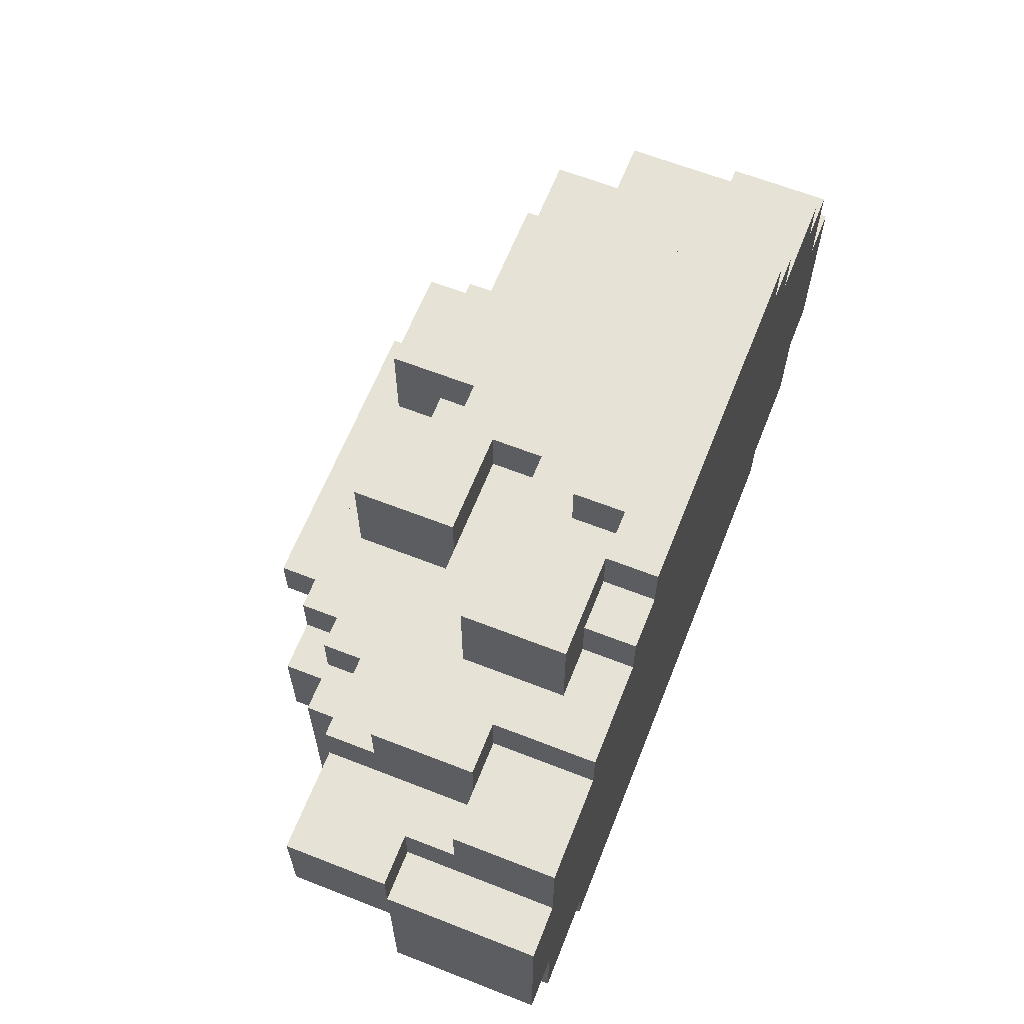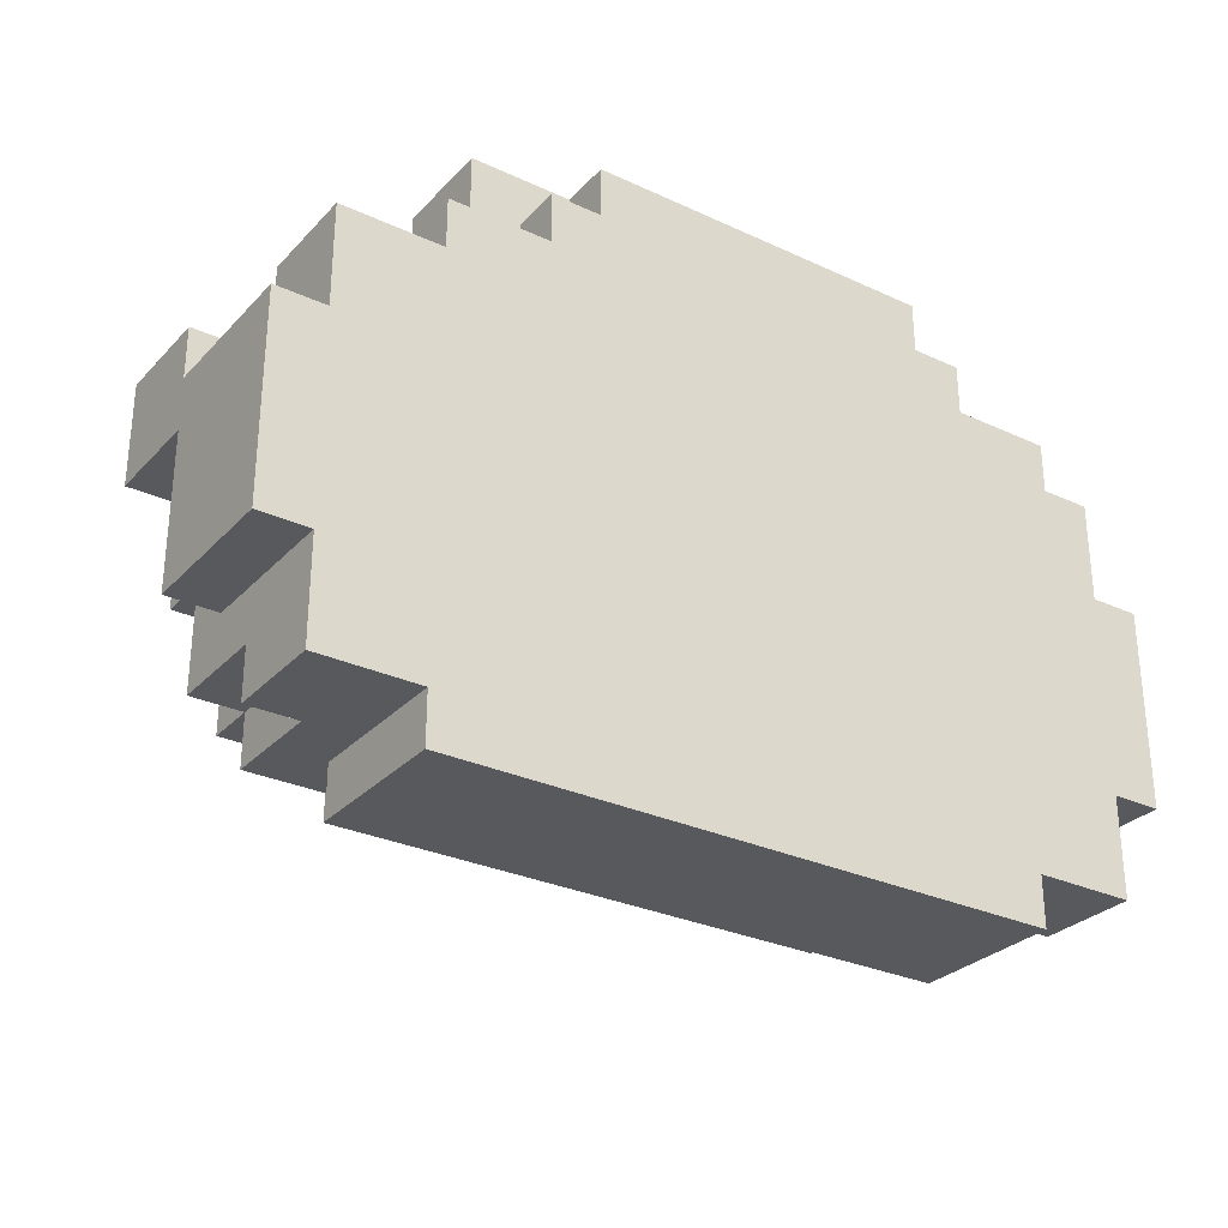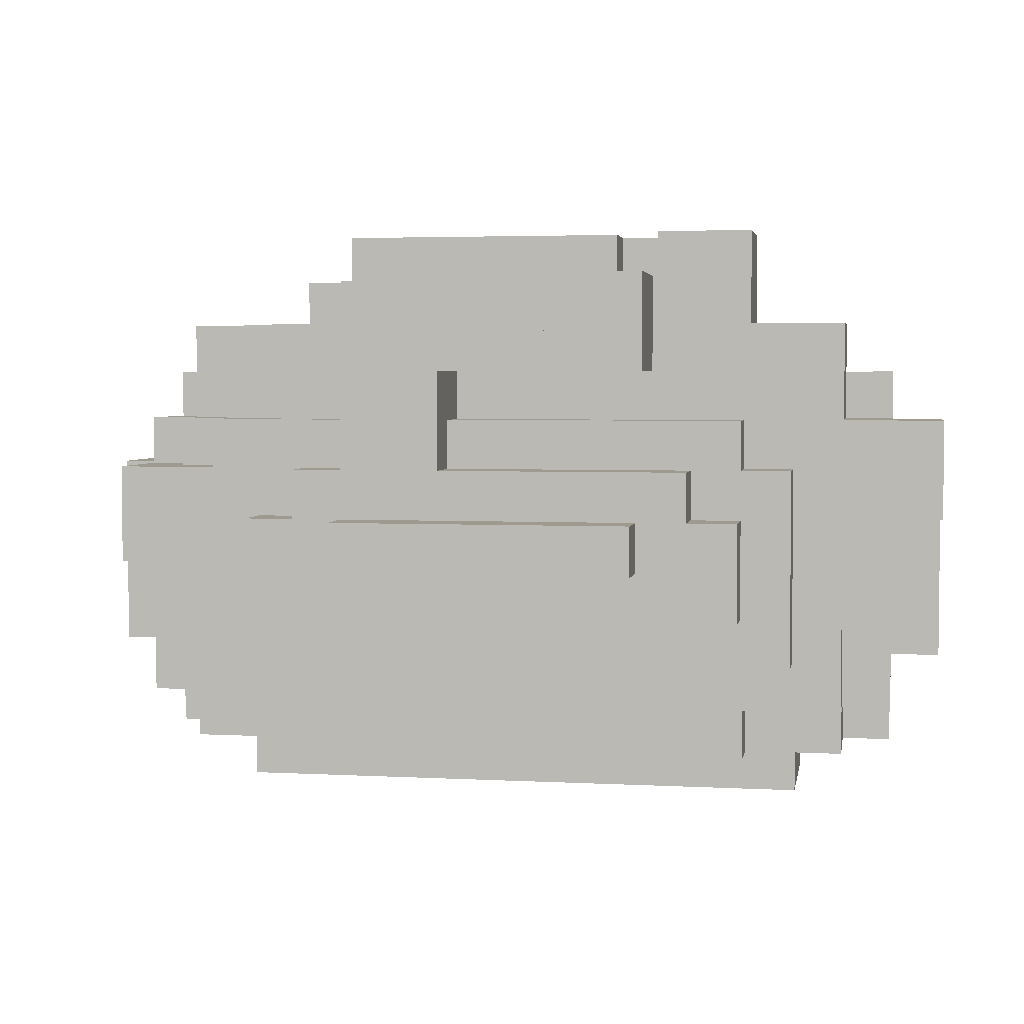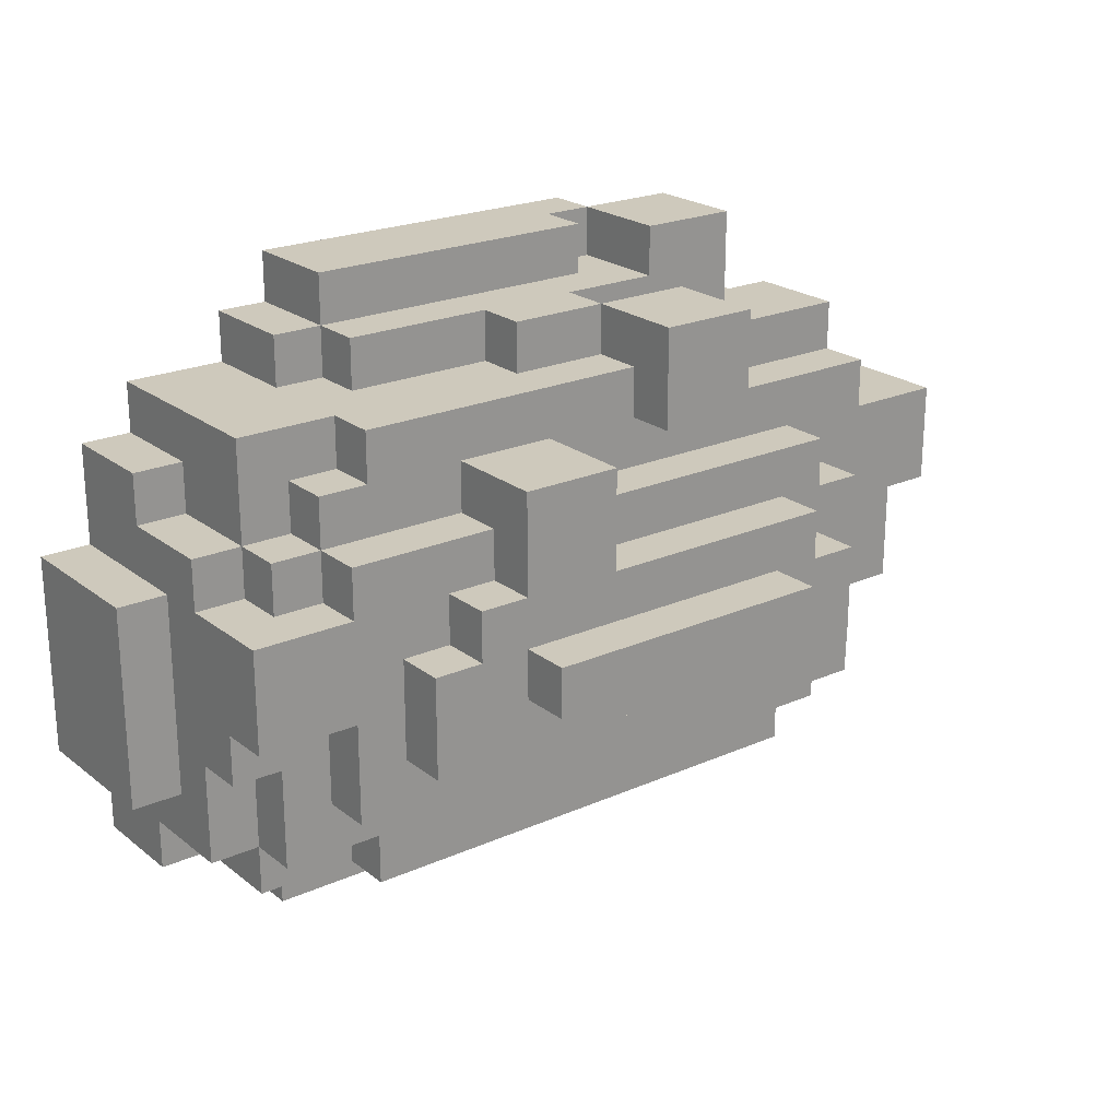
<metadata>
{"format":"obj","ext":"obj","renderer":"f3d","projection":"perspective","resolution":1024,"background":"white","views":[{"elev":63.7,"azim":-68.4,"up":"+Z"},{"elev":-29.5,"azim":-34.3,"up":"+Z"},{"elev":3.6,"azim":-170.0,"up":"+Z"},{"elev":22.4,"azim":142.6,"up":"+Z"}]}
</metadata>
<code>
v -9 0 2
v -9 0 -2
v -9 3 3
v -9 3 2
v -9 3 1
v -9 3 -2
v -9 5 3
v -9 5 1
v -8 0 4
v -8 0 2
v -8 0 -2
v -8 0 -4
v -8 2 4
v -8 2 3
v -8 2 -3
v -8 2 -4
v -8 3 3
v -8 3 2
v -8 3 1
v -8 3 -2
v -8 4 -1
v -8 4 -3
v -8 5 1
v -8 5 -1
v -7 2 5
v -7 2 4
v -7 2 3
v -7 2 -3
v -7 2 -4
v -7 4 5
v -7 4 4
v -7 4 3
v -7 4 -1
v -7 4 -3
v -7 4 -4
v -7 5 4
v -7 5 3
v -7 5 -1
v -7 5 -3
v -6 0 5
v -6 0 4
v -6 0 -4
v -6 0 -5
v -6 2 5
v -6 2 4
v -6 3 -4
v -6 3 -5
v -6 5 2
v -6 5 -2
v -6 6 2
v -6 6 -2
v -5 1 7
v -5 1 5
v -5 3 7
v -5 3 5
v -5 4 -3
v -5 4 -4
v -5 5 3
v -5 5 2
v -5 5 -3
v -5 5 -4
v -5 6 3
v -5 6 2
v -5 6 1
v -5 6 -1
v -5 7 1
v -5 7 -1
v -4 0 6
v -4 0 5
v -4 1 6
v -4 1 5
v -4 6 2
v -4 6 1
v -4 7 2
v -4 7 1
v -3 0 7
v -3 0 6
v -3 1 7
v -3 1 6
v -3 4 6
v -3 4 5
v -3 4 4
v -3 5 5
v -3 5 4
v -3 6 6
v -3 6 4
v -3 7 1
v -3 7 -0
v -3 8 1
v -3 8 -0
v -2 1 7
v -2 1 6
v -2 2 7
v -2 2 6
v -1 3 6
v -1 3 5
v -1 4 6
v -1 4 5
v 1 5 4
v 1 5 3
v 1 6 3
v 1 6 2
v 1 7 4
v 1 7 2
v -3 1 7
v -3 1 6
v -3 3 7
v -3 3 6
v -1 4 6
v -1 4 5
v -1 5 5
v -1 5 4
v -1 6 6
v -1 6 4
v 1 3 6
v 1 3 5
v 1 4 6
v 1 4 5
v 3 5 4
v 3 5 3
v 3 6 3
v 3 6 2
v 3 7 4
v 3 7 2
v 3 7 1
v 3 7 -0
v 3 8 1
v 3 8 -0
v 4 0 7
v 4 0 6
v 4 1 7
v 4 1 6
v 4 2 7
v 4 2 6
v 4 2 5
v 4 3 6
v 4 3 5
v 4 6 2
v 4 6 1
v 4 7 2
v 4 7 1
v 5 0 6
v 5 0 5
v 5 2 6
v 5 2 5
v 5 4 5
v 5 4 4
v 5 4 -3
v 5 4 -4
v 5 5 5
v 5 5 4
v 5 5 -3
v 5 5 -4
v 5 6 1
v 5 6 -1
v 5 7 1
v 5 7 -1
v 6 0 -4
v 6 0 -5
v 6 3 -4
v 6 3 -5
v 6 4 4
v 6 4 3
v 6 5 4
v 6 5 3
v 6 5 2
v 6 5 -0
v 6 5 -2
v 6 6 3
v 6 6 2
v 6 6 -0
v 6 6 -2
v 7 0 5
v 7 0 4
v 7 2 5
v 7 2 4
v 7 2 3
v 7 2 -3
v 7 2 -4
v 7 4 5
v 7 4 4
v 7 4 3
v 7 4 2
v 7 4 -1
v 7 4 -3
v 7 4 -4
v 7 5 3
v 7 5 2
v 7 5 -1
v 7 5 -3
v 8 0 4
v 8 0 2
v 8 0 -2
v 8 0 -4
v 8 2 4
v 8 2 3
v 8 2 -3
v 8 2 -4
v 8 3 2
v 8 3 -2
v 8 4 3
v 8 4 2
v 8 4 1
v 8 4 -1
v 8 4 -3
v 8 5 1
v 8 5 -0
v 8 5 -1
v 8 6 2
v 8 6 -0
v 9 0 2
v 9 0 -2
v 9 3 2
v 9 3 -2
v -5 1 7
v -5 3 7
v -3 0 7
v -3 1 7
v -3 3 7
v -2 1 7
v -2 2 7
v 3 1 7
v 3 2 7
v 4 0 7
v 4 1 7
v 4 2 7
v -4 0 6
v -4 1 6
v -3 0 6
v -3 1 6
v -3 3 6
v -3 4 6
v -3 6 6
v -2 1 6
v -2 2 6
v -1 3 6
v -1 4 6
v -1 6 6
v 1 3 6
v 1 4 6
v 3 2 6
v 4 0 6
v 4 1 6
v 4 2 6
v 4 3 6
v 5 0 6
v 5 2 6
v -7 2 5
v -7 4 5
v -6 0 5
v -6 2 5
v -6 3 5
v -5 1 5
v -5 3 5
v -5 4 5
v -4 0 5
v -4 1 5
v -3 3 5
v -3 4 5
v -1 3 5
v -1 4 5
v -1 5 5
v 1 3 5
v 1 4 5
v 4 2 5
v 4 3 5
v 4 4 5
v 4 5 5
v 5 0 5
v 5 2 5
v 5 4 5
v 5 5 5
v 6 2 5
v 6 4 5
v 7 0 5
v 7 2 5
v 7 4 5
v -8 0 4
v -8 2 4
v -7 2 4
v -7 4 4
v -7 5 4
v -6 0 4
v -6 2 4
v -5 4 4
v -5 5 4
v -3 4 4
v -3 5 4
v 1 5 4
v 1 7 4
v 3 5 4
v 3 7 4
v 5 4 4
v 5 5 4
v 6 4 4
v 6 5 4
v 7 0 4
v 7 2 4
v 8 0 4
v 8 2 4
v -9 3 3
v -9 5 3
v -8 2 3
v -8 3 3
v -8 4 3
v -7 2 3
v -7 4 3
v -7 5 3
v -5 5 3
v -5 6 3
v 1 5 3
v 1 6 3
v 3 5 3
v 3 6 3
v 5 5 3
v 5 6 3
v 6 4 3
v 6 5 3
v 6 6 3
v 7 2 3
v 7 4 3
v 7 5 3
v 8 2 3
v 8 4 3
v -9 0 2
v -9 3 2
v -8 0 2
v -8 3 2
v -6 5 2
v -6 6 2
v -5 5 2
v -5 6 2
v -4 6 2
v -4 7 2
v 1 6 2
v 1 7 2
v 3 6 2
v 3 7 2
v 4 6 2
v 4 7 2
v 6 5 2
v 6 6 2
v 7 4 2
v 7 5 2
v 8 0 2
v 8 3 2
v 8 4 2
v 8 6 2
v 9 0 2
v 9 3 2
v -5 6 1
v -5 7 1
v -4 6 1
v -4 7 1
v -3 7 1
v -3 8 1
v 3 7 1
v 3 8 1
v 4 6 1
v 4 7 1
v 5 6 1
v 5 7 1
v -3 5 4
v -3 6 4
v -1 5 4
v -1 6 4
v -9 3 1
v -9 5 1
v -8 3 1
v -8 5 1
v -3 7 -0
v -3 8 -0
v 3 7 -0
v 3 8 -0
v 6 5 -0
v 6 6 -0
v 8 5 -0
v 8 6 -0
v -8 4 -1
v -8 5 -1
v -7 4 -1
v -7 5 -1
v -5 6 -1
v -5 7 -1
v 5 6 -1
v 5 7 -1
v 7 4 -1
v 7 5 -1
v 8 4 -1
v 8 5 -1
v -9 0 -2
v -9 3 -2
v -8 0 -2
v -8 3 -2
v -6 5 -2
v -6 6 -2
v 6 5 -2
v 6 6 -2
v 8 0 -2
v 8 3 -2
v 9 0 -2
v 9 3 -2
v -8 2 -3
v -8 4 -3
v -7 2 -3
v -7 4 -3
v -7 5 -3
v -5 4 -3
v -5 5 -3
v 5 4 -3
v 5 5 -3
v 7 2 -3
v 7 4 -3
v 7 5 -3
v 8 2 -3
v 8 4 -3
v -8 0 -4
v -8 2 -4
v -7 2 -4
v -7 4 -4
v -6 0 -4
v -6 3 -4
v -5 4 -4
v -5 5 -4
v 5 4 -4
v 5 5 -4
v 6 0 -4
v 6 3 -4
v 7 2 -4
v 7 4 -4
v 8 0 -4
v 8 2 -4
v -6 0 -5
v -6 3 -5
v 6 0 -5
v 6 3 -5
v -3 0 7
v 4 0 7
v -4 0 6
v -3 0 6
v 4 0 6
v 5 0 6
v -6 0 5
v -4 0 5
v 5 0 5
v 7 0 5
v -8 0 4
v -6 0 4
v 7 0 4
v 8 0 4
v -9 0 2
v -8 0 2
v 8 0 2
v 9 0 2
v -9 0 -2
v -8 0 -2
v 8 0 -2
v 9 0 -2
v -8 0 -4
v -6 0 -4
v 6 0 -4
v 8 0 -4
v -6 0 -5
v 6 0 -5
v -5 1 7
v -3 1 7
v -4 1 6
v -3 1 6
v -5 1 5
v -4 1 5
v -7 2 5
v -6 2 5
v -7 2 4
v -6 2 4
v -9 3 3
v -8 3 3
v -9 3 2
v -8 3 2
v -3 4 6
v -1 4 6
v -3 4 5
v -1 4 5
v -3 1 7
v -2 1 7
v -3 1 6
v -2 1 6
v -2 2 7
v 3 2 7
v 4 2 7
v -2 2 6
v 3 2 6
v 4 2 6
v 5 2 6
v 4 2 5
v 5 2 5
v -8 2 4
v -7 2 4
v 7 2 4
v 8 2 4
v -8 2 3
v -7 2 3
v 7 2 3
v 8 2 3
v -8 2 -3
v -7 2 -3
v 7 2 -3
v 8 2 -3
v -8 2 -4
v -7 2 -4
v 7 2 -4
v 8 2 -4
v -5 3 7
v -3 3 7
v -3 3 6
v -1 3 6
v 1 3 6
v 4 3 6
v -5 3 5
v -3 3 5
v -1 3 5
v 1 3 5
v 4 3 5
v 8 3 2
v 9 3 2
v -9 3 1
v -8 3 1
v -9 3 -2
v -8 3 -2
v 8 3 -2
v 9 3 -2
v -6 3 -4
v 6 3 -4
v -6 3 -5
v 6 3 -5
v -1 4 6
v 1 4 6
v -7 4 5
v -5 4 5
v -3 4 5
v -1 4 5
v 1 4 5
v 5 4 5
v 6 4 5
v 7 4 5
v -7 4 4
v -5 4 4
v -3 4 4
v 5 4 4
v 6 4 4
v 7 4 4
v 6 4 3
v 7 4 3
v 8 4 3
v 7 4 2
v 8 4 2
v -8 4 -1
v -7 4 -1
v 7 4 -1
v 8 4 -1
v -8 4 -3
v -7 4 -3
v -5 4 -3
v 5 4 -3
v 7 4 -3
v 8 4 -3
v -7 4 -4
v -5 4 -4
v 5 4 -4
v 7 4 -4
v -1 5 5
v 4 5 5
v 5 5 5
v -7 5 4
v -5 5 4
v -3 5 4
v -1 5 4
v 1 5 4
v 3 5 4
v 4 5 4
v 5 5 4
v 6 5 4
v -9 5 3
v -7 5 3
v -5 5 3
v 1 5 3
v 3 5 3
v 5 5 3
v 6 5 3
v 7 5 3
v -6 5 2
v -5 5 2
v 6 5 2
v 7 5 2
v -9 5 1
v -8 5 1
v -7 5 1
v 6 5 -0
v 8 5 -0
v -8 5 -1
v -7 5 -1
v 7 5 -1
v 8 5 -1
v -6 5 -2
v 6 5 -2
v -7 5 -3
v -5 5 -3
v 5 5 -3
v 7 5 -3
v -5 5 -4
v 5 5 -4
v -3 6 6
v -1 6 6
v -3 6 4
v -1 6 4
v -5 6 3
v 1 6 3
v 3 6 3
v 5 6 3
v 6 6 3
v -6 6 2
v -5 6 2
v -4 6 2
v 1 6 2
v 3 6 2
v 4 6 2
v 5 6 2
v 6 6 2
v 8 6 2
v -5 6 1
v -4 6 1
v 4 6 1
v 5 6 1
v 6 6 -0
v 8 6 -0
v -5 6 -1
v 5 6 -1
v -6 6 -2
v 6 6 -2
v 1 7 4
v 3 7 4
v -4 7 2
v 1 7 2
v 3 7 2
v 4 7 2
v -5 7 1
v -4 7 1
v -3 7 1
v 3 7 1
v 4 7 1
v 5 7 1
v -3 7 -0
v 3 7 -0
v -5 7 -1
v 5 7 -1
v -3 8 1
v 3 8 1
v -3 8 -0
v 3 8 -0
f 4 2 1
f 5 2 4
f 6 2 5
f 7 4 3
f 7 5 4
f 8 5 7
f 13 10 9
f 14 10 13
f 15 12 11
f 16 12 15
f 17 10 14
f 18 10 17
f 20 15 11
f 21 20 19
f 22 15 20
f 22 20 21
f 23 21 19
f 24 21 23
f 30 26 25
f 31 27 26
f 31 26 30
f 32 27 31
f 34 29 28
f 35 29 34
f 36 32 31
f 37 32 36
f 38 34 33
f 39 34 38
f 44 41 40
f 45 41 44
f 46 43 42
f 47 43 46
f 50 49 48
f 51 49 50
f 54 53 52
f 55 53 54
f 60 57 56
f 61 57 60
f 62 59 58
f 63 59 62
f 66 65 64
f 67 65 66
f 70 69 68
f 71 69 70
f 74 73 72
f 75 73 74
f 78 77 76
f 79 77 78
f 83 81 80
f 83 82 81
f 84 82 83
f 85 83 80
f 85 84 83
f 86 84 85
f 89 88 87
f 90 88 89
f 93 92 91
f 94 92 93
f 97 96 95
f 98 96 97
f 101 100 99
f 103 101 99
f 103 102 101
f 104 102 103
f 105 106 107
f 107 106 108
f 109 110 111
f 109 111 113
f 111 112 113
f 113 112 114
f 115 116 117
f 117 116 118
f 119 120 121
f 119 121 123
f 121 122 123
f 123 122 124
f 125 126 127
f 127 126 128
f 129 130 131
f 131 130 132
f 131 132 133
f 133 132 134
f 134 135 136
f 136 135 137
f 138 139 140
f 140 139 141
f 142 143 144
f 144 143 145
f 146 147 150
f 150 147 151
f 148 149 152
f 152 149 153
f 154 155 156
f 156 155 157
f 158 159 160
f 160 159 161
f 162 163 164
f 164 163 165
f 165 166 169
f 169 166 170
f 167 168 171
f 171 168 172
f 173 174 175
f 175 174 176
f 175 176 180
f 176 177 181
f 180 176 181
f 181 177 182
f 178 179 185
f 185 179 186
f 182 183 187
f 187 183 188
f 184 185 189
f 189 185 190
f 191 192 195
f 195 192 196
f 193 194 197
f 197 194 198
f 196 192 199
f 193 197 200
f 196 199 201
f 199 200 201
f 201 200 202
f 202 200 203
f 203 200 204
f 200 197 205
f 204 200 205
f 203 204 206
f 202 203 206
f 206 204 207
f 207 204 208
f 202 206 209
f 206 207 209
f 209 207 210
f 211 212 213
f 213 212 214
f 218 216 215
f 219 216 218
f 220 218 217
f 222 220 217
f 222 221 220
f 223 221 222
f 224 222 217
f 225 223 222
f 225 222 224
f 226 223 225
f 229 228 227
f 230 228 229
f 234 231 230
f 235 231 234
f 236 231 235
f 237 233 232
f 238 233 237
f 239 236 235
f 239 237 236
f 240 237 239
f 241 239 235
f 244 239 241
f 245 239 244
f 246 243 242
f 246 244 243
f 247 244 246
f 251 249 248
f 252 249 251
f 253 251 250
f 253 252 251
f 254 249 252
f 254 252 253
f 255 249 254
f 256 253 250
f 257 253 256
f 258 255 254
f 259 255 258
f 260 259 258
f 261 259 260
f 264 262 261
f 266 264 263
f 267 262 264
f 267 264 266
f 268 262 267
f 270 266 265
f 270 267 266
f 271 268 267
f 271 267 270
f 272 268 271
f 273 270 269
f 273 271 270
f 274 271 273
f 275 273 269
f 276 274 273
f 276 273 275
f 277 274 276
f 280 279 278
f 283 280 278
f 284 280 283
f 285 282 281
f 286 282 285
f 287 286 285
f 288 286 287
f 291 290 289
f 292 290 291
f 295 294 293
f 296 294 295
f 299 298 297
f 300 298 299
f 304 302 301
f 305 302 304
f 306 304 303
f 306 305 304
f 307 302 305
f 307 305 306
f 308 302 307
f 311 310 309
f 312 310 311
f 315 314 313
f 316 314 315
f 318 316 315
f 319 316 318
f 321 318 317
f 322 318 321
f 323 321 320
f 324 321 323
f 327 326 325
f 328 326 327
f 331 330 329
f 332 330 331
f 335 334 333
f 336 334 335
f 339 338 337
f 340 338 339
f 344 342 341
f 347 344 343
f 348 342 344
f 348 344 347
f 349 346 345
f 350 346 349
f 353 352 351
f 354 352 353
f 357 356 355
f 358 356 357
f 361 360 359
f 362 360 361
f 363 364 365
f 365 364 366
f 367 368 369
f 369 368 370
f 371 372 373
f 373 372 374
f 375 376 377
f 377 376 378
f 379 380 381
f 381 380 382
f 383 384 385
f 385 384 386
f 387 388 389
f 389 388 390
f 391 392 393
f 393 392 394
f 395 396 397
f 397 396 398
f 399 400 401
f 401 400 402
f 403 404 405
f 405 404 406
f 406 407 408
f 408 407 409
f 410 411 413
f 413 411 414
f 412 413 415
f 415 413 416
f 417 418 419
f 417 419 421
f 419 420 421
f 421 420 422
f 422 420 423
f 422 423 425
f 423 424 425
f 425 424 426
f 422 425 428
f 427 428 429
f 428 425 430
f 429 428 430
f 427 429 431
f 431 429 432
f 433 434 435
f 435 434 436
f 440 438 437
f 441 438 440
f 444 440 439
f 444 442 441
f 444 441 440
f 445 442 444
f 448 444 443
f 448 446 445
f 448 445 444
f 449 446 448
f 452 448 447
f 452 450 449
f 452 449 448
f 453 450 452
f 455 452 451
f 455 454 453
f 455 453 452
f 456 454 455
f 457 454 456
f 458 454 457
f 459 457 456
f 460 457 459
f 461 457 460
f 462 457 461
f 463 461 460
f 464 461 463
f 467 466 465
f 468 466 467
f 469 467 465
f 470 467 469
f 473 472 471
f 474 472 473
f 477 476 475
f 478 476 477
f 481 480 479
f 482 480 481
f 483 484 485
f 485 484 486
f 487 488 490
f 488 489 491
f 490 488 491
f 491 489 492
f 492 493 494
f 494 493 495
f 496 497 500
f 500 497 501
f 498 499 502
f 502 499 503
f 504 505 508
f 508 505 509
f 506 507 510
f 510 507 511
f 512 513 514
f 512 514 518
f 514 515 519
f 518 514 519
f 519 515 520
f 516 517 521
f 521 517 522
f 525 526 527
f 527 526 528
f 523 524 529
f 529 524 530
f 531 532 533
f 533 532 534
f 535 536 540
f 540 536 541
f 537 538 545
f 538 539 546
f 545 538 546
f 546 539 547
f 542 543 548
f 543 544 549
f 548 543 549
f 549 544 550
f 549 550 551
f 551 550 552
f 552 553 554
f 554 553 555
f 556 557 560
f 560 557 561
f 558 559 564
f 564 559 565
f 561 562 566
f 566 562 567
f 563 564 568
f 568 564 569
f 570 571 576
f 576 571 577
f 577 571 578
f 571 572 579
f 578 571 579
f 579 572 580
f 573 574 583
f 574 575 584
f 575 576 584
f 583 574 584
f 576 577 584
f 584 577 585
f 580 581 586
f 579 580 586
f 578 579 586
f 586 581 587
f 587 581 588
f 583 584 590
f 590 584 591
f 588 589 592
f 592 589 593
f 582 583 594
f 594 583 595
f 583 590 596
f 595 583 596
f 595 596 599
f 596 590 600
f 599 596 600
f 597 598 601
f 601 598 602
f 600 590 603
f 597 601 604
f 600 603 605
f 603 604 605
f 605 604 606
f 606 604 607
f 604 601 608
f 607 604 608
f 606 607 609
f 609 607 610
f 611 612 613
f 613 612 614
f 615 616 621
f 621 616 622
f 622 616 623
f 617 618 624
f 624 618 625
f 618 619 626
f 625 618 626
f 626 619 627
f 620 621 629
f 621 622 629
f 629 622 630
f 626 627 631
f 625 626 631
f 631 627 632
f 627 628 633
f 632 627 633
f 633 628 634
f 620 629 635
f 632 633 636
f 620 635 637
f 635 636 637
f 636 633 638
f 637 636 638
f 639 640 642
f 642 640 643
f 641 642 646
f 643 644 646
f 642 643 646
f 646 644 647
f 647 644 648
f 648 644 649
f 645 646 651
f 646 647 651
f 649 650 652
f 648 649 652
f 645 651 653
f 651 652 653
f 652 650 654
f 653 652 654
f 655 656 657
f 657 656 658

</code>
